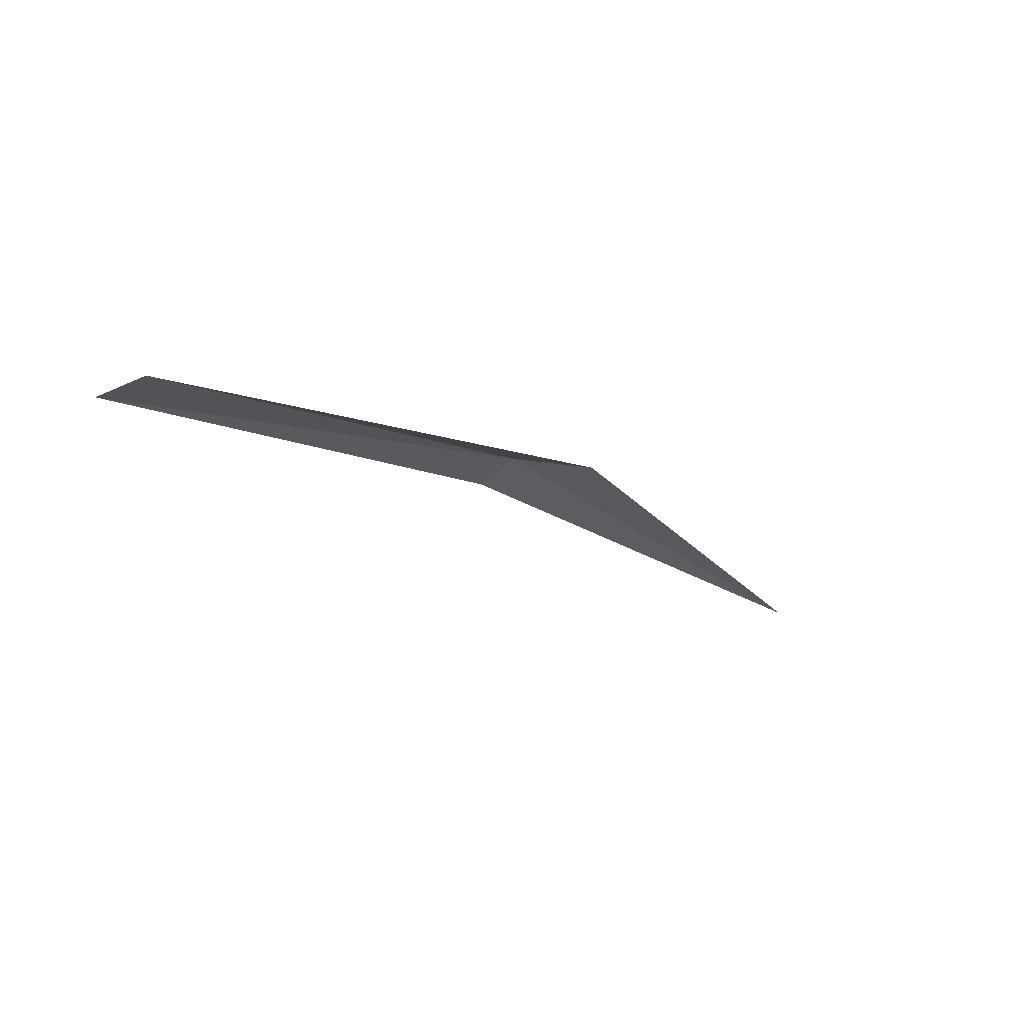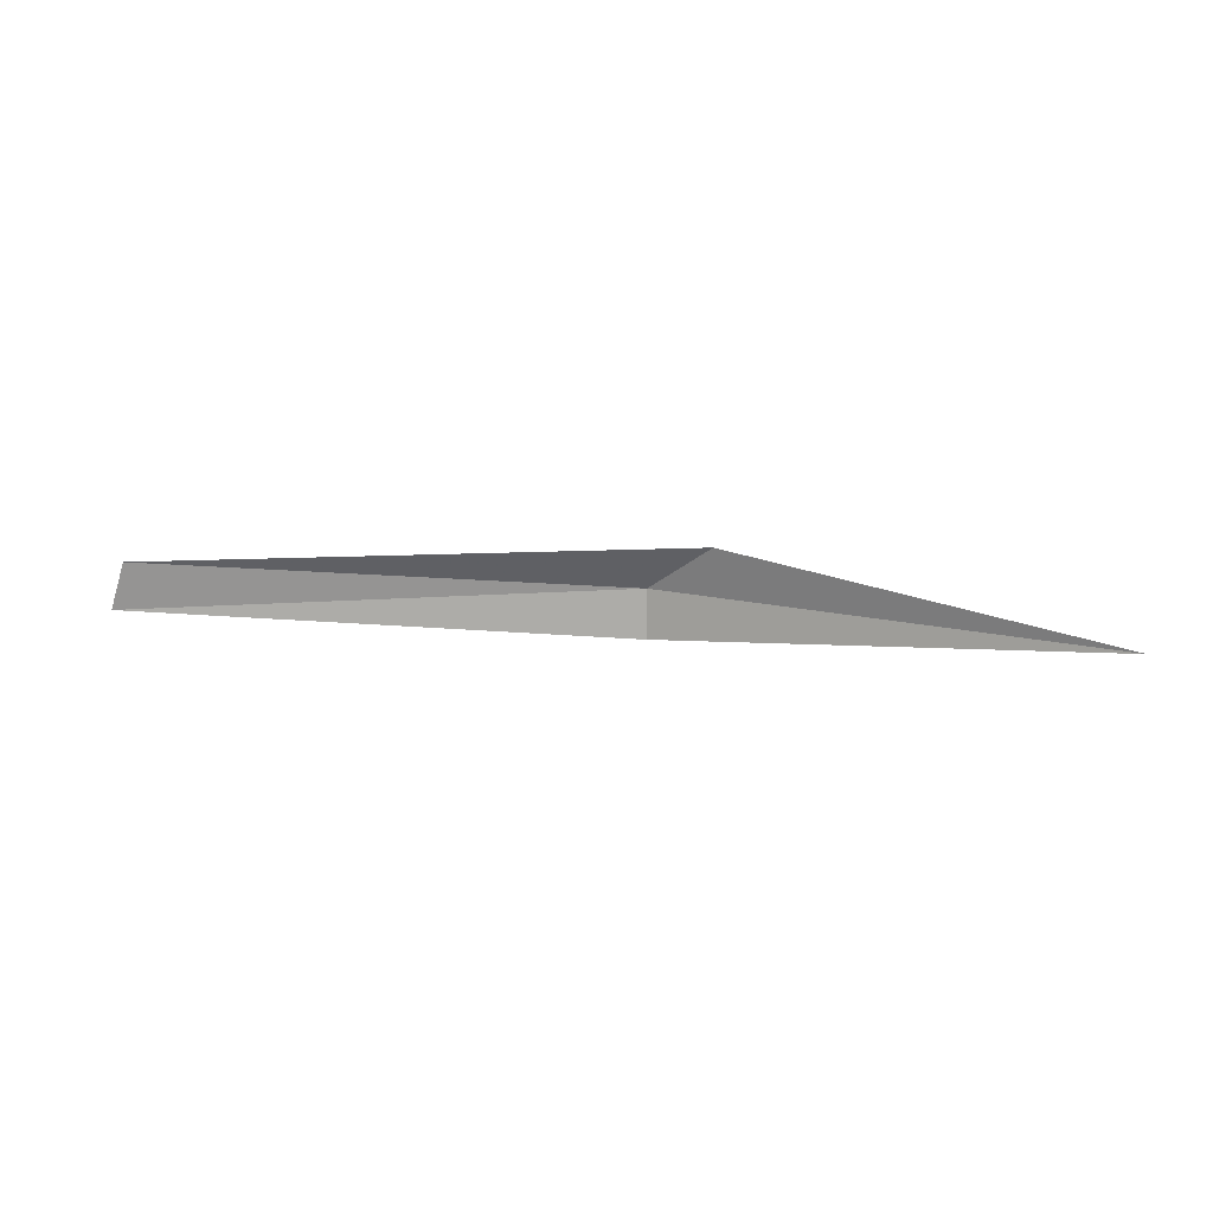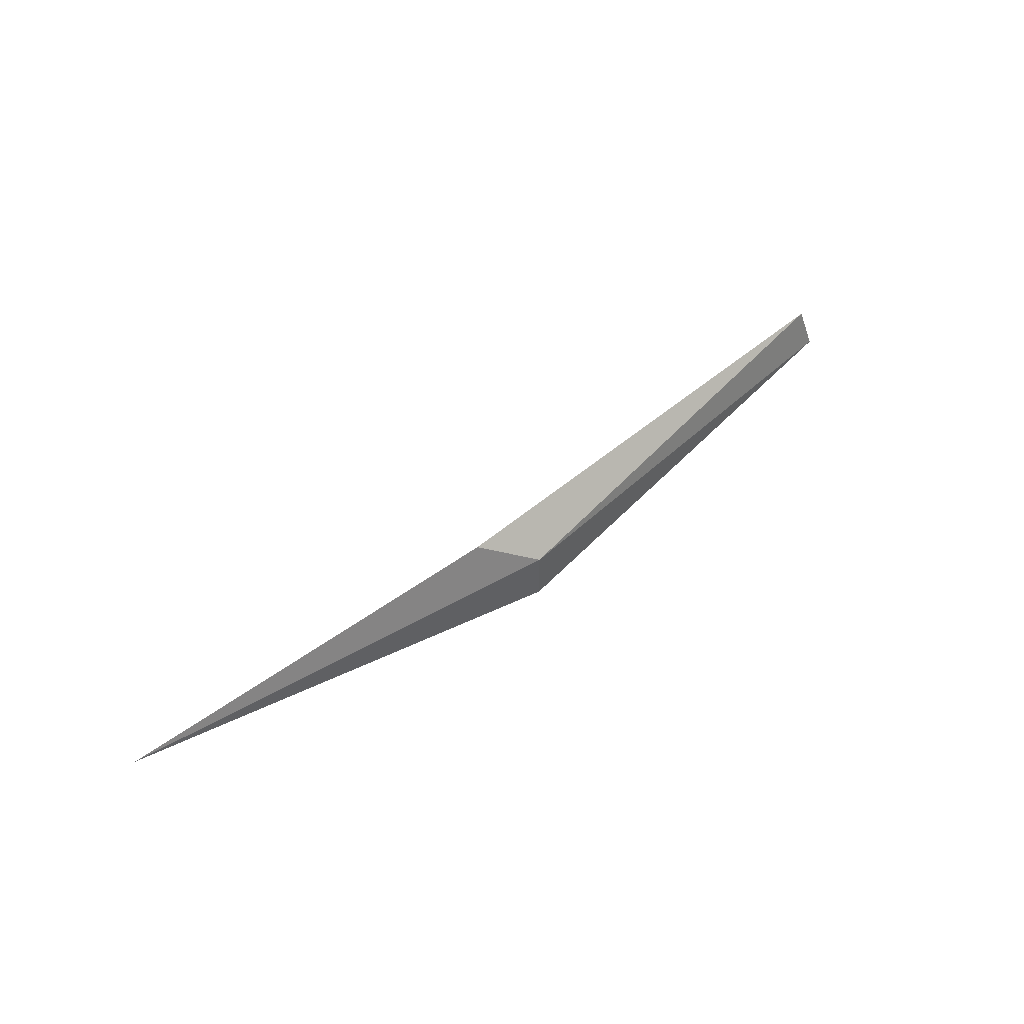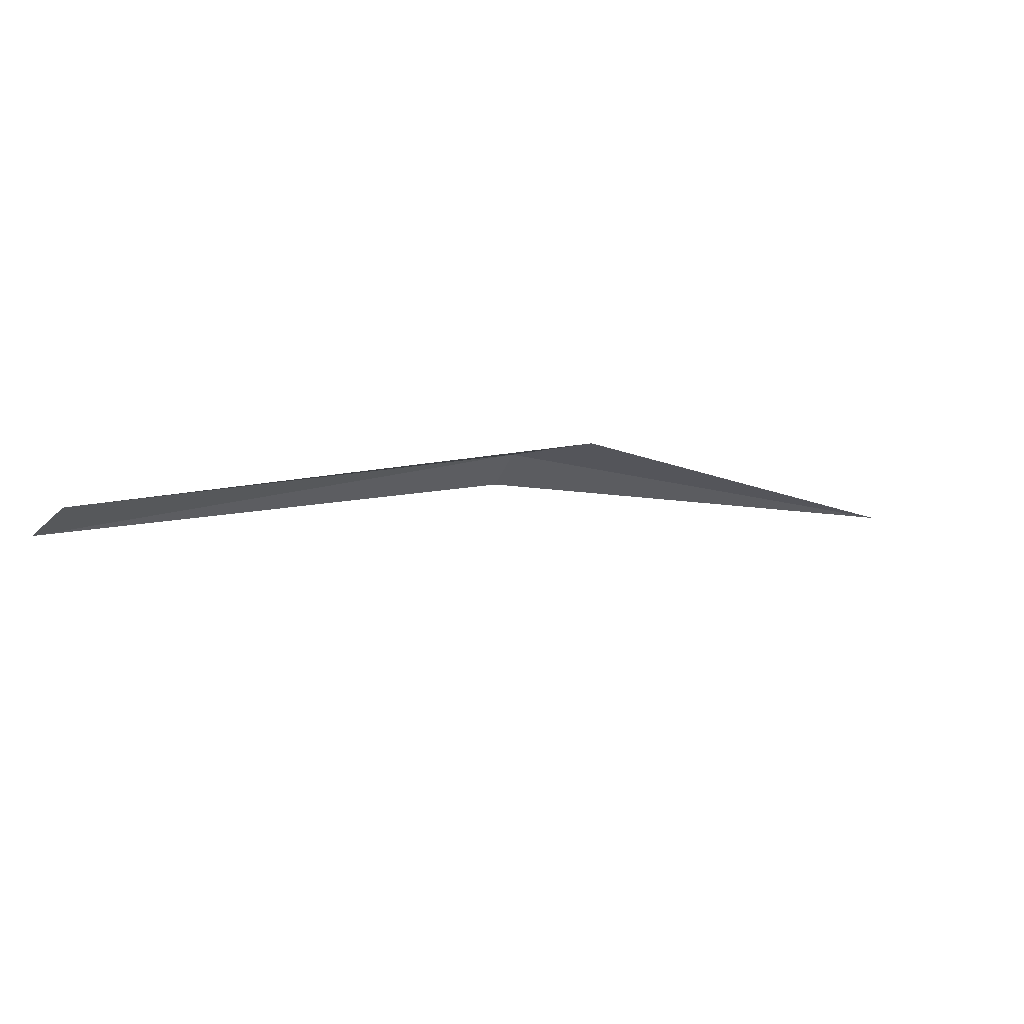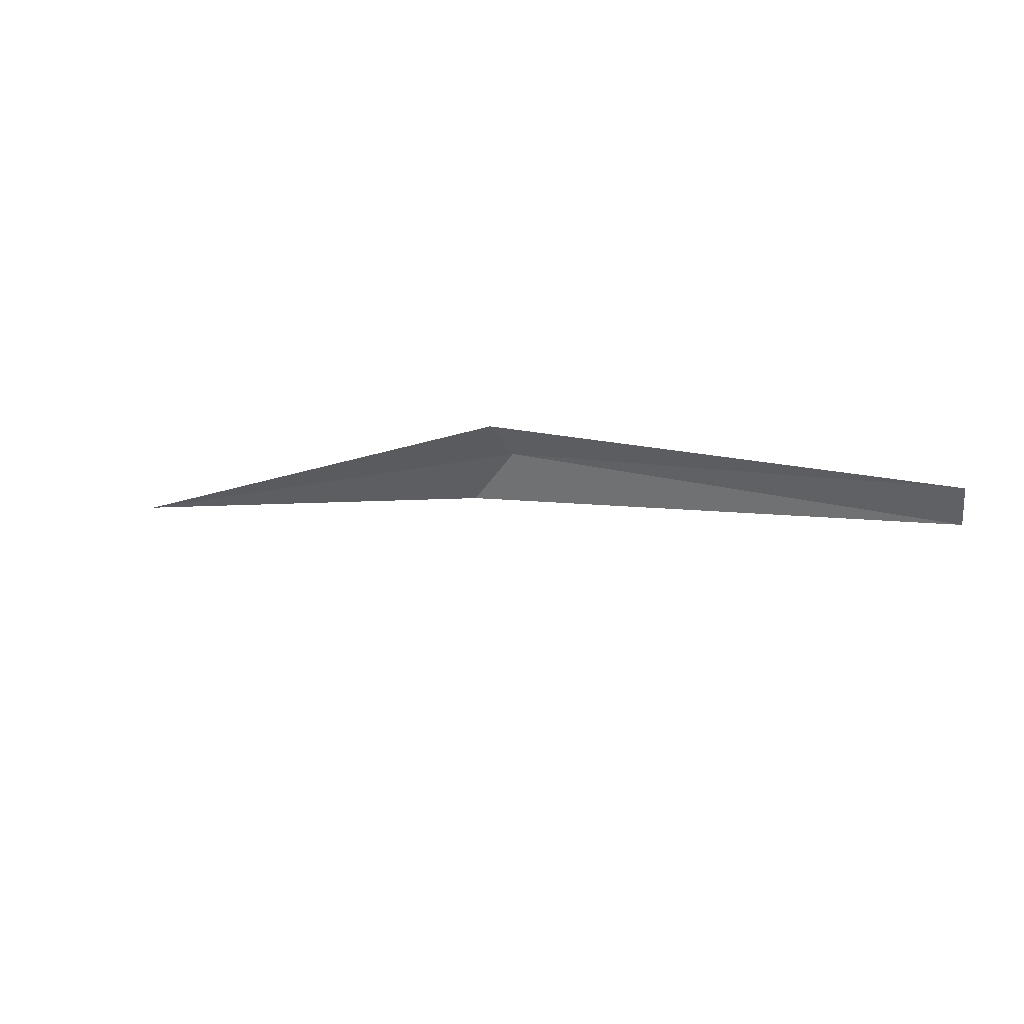
<metadata>
{"format":"obj","ext":"obj","renderer":"f3d","projection":"perspective","resolution":1024,"background":"white","views":[{"elev":-45.7,"azim":-42.4,"up":"+Y"},{"elev":13.0,"azim":29.4,"up":"+Z"},{"elev":45.3,"azim":158.2,"up":"+Z"},{"elev":-41.3,"azim":-21.8,"up":"+Y"},{"elev":-38.2,"azim":-152.0,"up":"+Y"}]}
</metadata>
<code>
v -5.766 4.868 3.44
v -6.532 4.47 3.398
v -6.502 4.47 3.48
v -5.766 4.868 3.356
v -5.649 4.868 3.518
v -5 5.003 3.398
f 1 3 2
f 1 2 4
f 1 5 3
f 1 6 5
f 1 4 6

</code>
